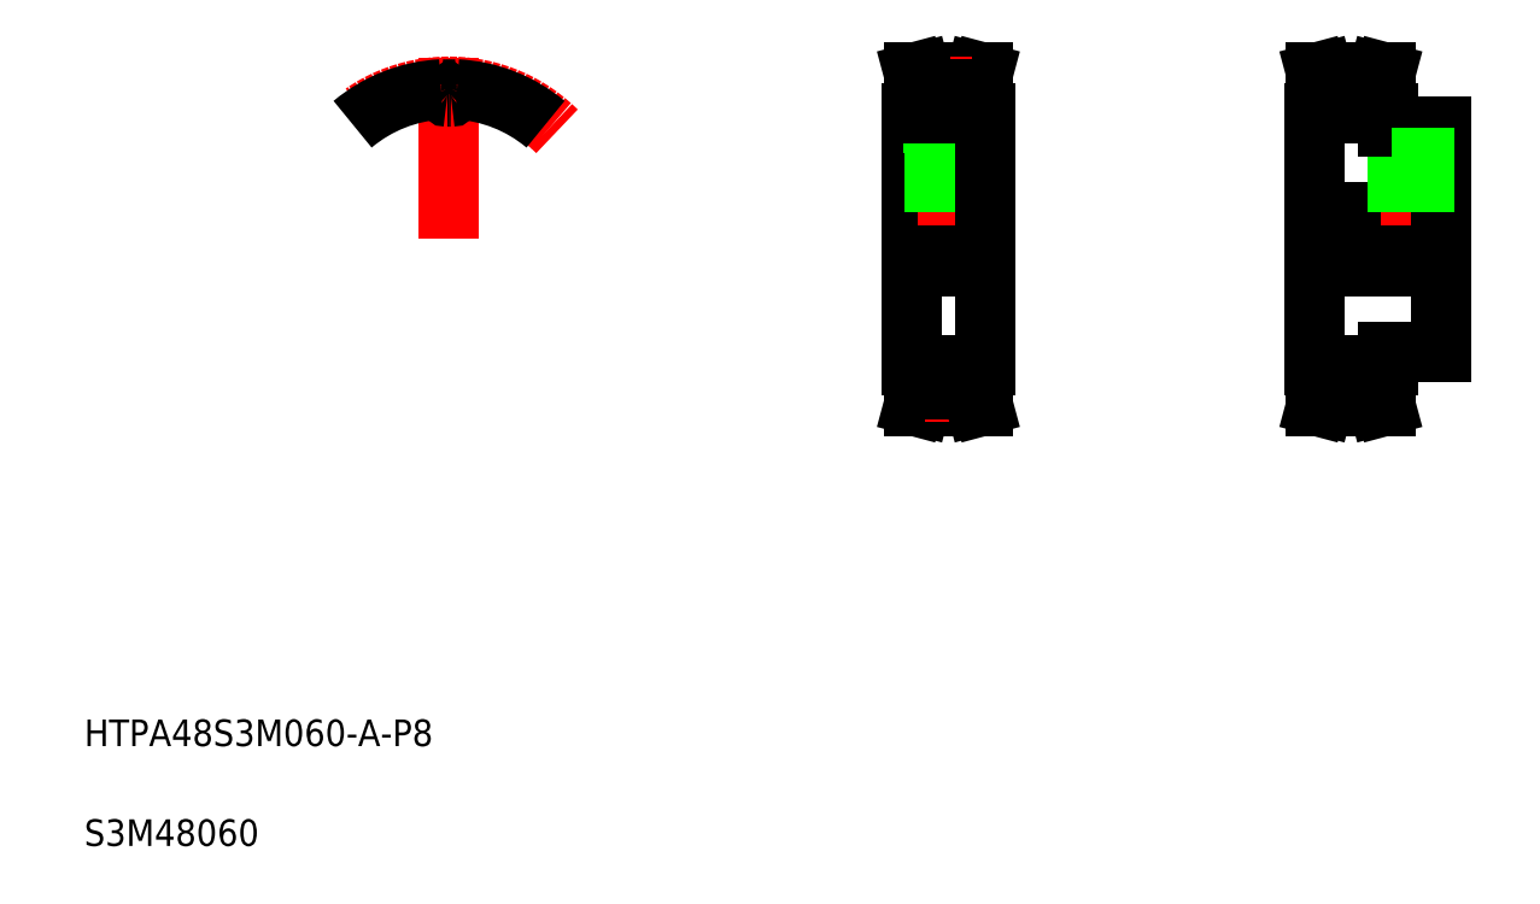
<metadata>
{"format":"dxf","ext":"dxf","renderer":"ezdxf+matplotlib","layout":"modelspace","background":"white","min_lineweight":24,"dpi":150}
</metadata>
<code>
0
SECTION
2
ENTITIES
0
LINE
8
CENTER
10
192.7
20
101.2
30
0
11
215.7
21
101.2
31
0
0
LINE
8
0
10
205.7
20
84.15
30
0
11
213.7
21
84.15
31
0
0
LINE
8
0
10
205.7
20
118.2
30
0
11
213.7
21
118.2
31
0
0
LINE
8
0
10
194.7
20
97.15
30
0
11
213.7
21
97.15
31
0
0
LINE
8
0
10
194.7
20
105.2
30
0
11
213.7
21
105.2
31
0
0
TEXT
8
0
10
10
20
25
30
0
40
4
1
HTPA48S3M060-A-P8
0
TEXT
8
0
10
10
20
10
30
0
40
4
1
S3M48060
0
LINE
8
CENTER
10
132.3
20
101.2
30
0
11
147.3
21
101.2
31
0
0
LINE
8
0
10
134.3
20
105.2
30
0
11
145.3
21
105.2
31
0
0
LINE
8
0
10
134.3
20
97.15
30
0
11
145.3
21
97.15
31
0
0
LINE
8
0
10
144.3
20
123.6
30
0
11
144.9
21
126.2
31
0
0
LINE
8
0
10
144.9
20
126.2
30
0
11
143.9
21
126.2
31
0
0
LINE
8
0
10
143.3
20
120.2
30
0
11
145.3
21
120.2
31
0
0
LINE
8
0
10
143.3
20
82.15
30
0
11
145.3
21
82.15
31
0
0
LINE
8
0
10
144.3
20
78.75
30
0
11
144.9
21
76.15
31
0
0
LINE
8
0
10
144.9
20
76.15
30
0
11
143.9
21
76.15
31
0
0
LINE
8
0
10
134.3
20
82.15
30
0
11
134.3
21
120.2
31
0
0
LINE
8
0
10
143.3
20
78.62
30
0
11
143.3
21
82.15
31
0
0
LINE
8
0
10
144.3
20
82.15
30
0
11
144.3
21
78.75
31
0
0
LINE
8
0
10
135.3
20
82.15
30
0
11
135.3
21
78.75
31
0
0
LINE
8
0
10
136.3
20
78.62
30
0
11
136.3
21
82.15
31
0
0
LINE
8
0
10
136.3
20
78.62
30
0
11
135.6
21
76.15
31
0
0
LINE
8
0
10
134.6
20
76.15
30
0
11
135.6
21
76.15
31
0
0
LINE
8
0
10
135.3
20
78.75
30
0
11
134.6
21
76.15
31
0
0
LINE
8
CENTER
10
136.3
20
78.23
30
0
11
143.3
21
78.23
31
0
0
LINE
8
0
10
136.3
20
78.62
30
0
11
143.3
21
78.62
31
0
0
LINE
8
0
10
143.3
20
78.62
30
0
11
143.9
21
76.15
31
0
0
LINE
8
0
10
134.3
20
82.15
30
0
11
136.3
21
82.15
31
0
0
LINE
8
0
10
136.3
20
79.73
30
0
11
143.3
21
79.73
31
0
0
LINE
8
CENTER
10
139.8
20
103.2
30
0
11
139.8
21
126.1
31
0
0
LINE
8
0
10
143.3
20
123.7
30
0
11
143.9
21
126.2
31
0
0
LINE
8
0
10
135.3
20
123.6
30
0
11
134.6
21
126.2
31
0
0
LINE
8
0
10
136.3
20
123.7
30
0
11
135.6
21
126.2
31
0
0
LINE
8
0
10
141.8
20
105.2
30
0
11
141.8
21
114.2
31
0
0
LINE
8
0
10
141.4
20
105.2
30
0
11
141.4
21
114.2
31
0
0
LINE
8
0
10
138.1
20
105.2
30
0
11
138.1
21
114.2
31
0
0
LINE
8
0
10
137.8
20
105.2
30
0
11
137.8
21
114.2
31
0
0
LINE
8
0
10
134.3
20
120.2
30
0
11
136.3
21
120.2
31
0
0
LINE
8
0
10
135.3
20
120.2
30
0
11
135.3
21
123.6
31
0
0
LINE
8
0
10
142
20
114.2
30
0
11
142
21
122.6
31
0
0
LINE
8
0
10
137.5
20
114.2
30
0
11
137.5
21
122.6
31
0
0
LINE
8
0
10
137.5
20
114.2
30
0
11
142
21
114.2
31
0
0
LINE
8
CENTER
10
136.3
20
124.1
30
0
11
143.3
21
124.1
31
0
0
LINE
8
0
10
136.3
20
122.6
30
0
11
143.3
21
122.6
31
0
0
LINE
8
0
10
136.3
20
123.7
30
0
11
143.3
21
123.7
31
0
0
LINE
8
0
10
136.3
20
120.2
30
0
11
136.3
21
123.7
31
0
0
LINE
8
0
10
143.3
20
120.2
30
0
11
143.3
21
123.7
31
0
0
LINE
8
0
10
144.3
20
120.2
30
0
11
144.3
21
123.6
31
0
0
LINE
8
0
10
134.6
20
126.2
30
0
11
135.6
21
126.2
31
0
0
LINE
8
0
10
145.3
20
82.15
30
0
11
145.3
21
120.2
31
0
0
LINE
8
0
10
194.7
20
82.15
30
0
11
194.7
21
120.2
31
0
0
LINE
8
0
10
204.7
20
82.15
30
0
11
204.7
21
78.75
31
0
0
LINE
8
0
10
195.7
20
82.15
30
0
11
195.7
21
78.75
31
0
0
LINE
8
0
10
203.7
20
78.62
30
0
11
203.7
21
82.15
31
0
0
LINE
8
0
10
196.7
20
78.62
30
0
11
196.7
21
82.15
31
0
0
LINE
8
CENTER
10
196.7
20
78.23
30
0
11
203.7
21
78.23
31
0
0
LINE
8
0
10
196.7
20
78.62
30
0
11
203.7
21
78.62
31
0
0
LINE
8
0
10
195.7
20
78.75
30
0
11
195
21
76.15
31
0
0
LINE
8
0
10
195
20
76.15
30
0
11
196
21
76.15
31
0
0
LINE
8
0
10
196.7
20
78.62
30
0
11
196
21
76.15
31
0
0
LINE
8
0
10
204.7
20
78.75
30
0
11
205.4
21
76.15
31
0
0
LINE
8
0
10
203.7
20
78.62
30
0
11
204.3
21
76.15
31
0
0
LINE
8
0
10
205.4
20
76.15
30
0
11
204.3
21
76.15
31
0
0
LINE
8
0
10
196.7
20
79.73
30
0
11
203.7
21
79.73
31
0
0
LINE
8
0
10
194.7
20
82.15
30
0
11
196.7
21
82.15
31
0
0
LINE
8
0
10
203.7
20
82.15
30
0
11
205.7
21
82.15
31
0
0
LINE
8
0
10
205.7
20
82.15
30
0
11
205.7
21
84.15
31
0
0
LINE
8
0
10
204.7
20
123.6
30
0
11
205.4
21
126.2
31
0
0
LINE
8
0
10
203.7
20
123.7
30
0
11
204.3
21
126.2
31
0
0
LINE
8
0
10
195.7
20
123.6
30
0
11
195
21
126.2
31
0
0
LINE
8
0
10
196.7
20
123.7
30
0
11
196
21
126.2
31
0
0
LINE
8
CENTER
10
209.2
20
103.2
30
0
11
209.2
21
120.2
31
0
0
LINE
8
0
10
207.6
20
105.2
30
0
11
207.6
21
118.2
31
0
0
LINE
8
0
10
207.2
20
105.2
30
0
11
207.2
21
118.2
31
0
0
LINE
8
CENTER
10
196.7
20
124.1
30
0
11
203.7
21
124.1
31
0
0
LINE
8
0
10
196.7
20
122.6
30
0
11
203.7
21
122.6
31
0
0
LINE
8
0
10
196.7
20
123.7
30
0
11
203.7
21
123.7
31
0
0
LINE
8
0
10
195.7
20
120.2
30
0
11
195.7
21
123.6
31
0
0
LINE
8
0
10
196.7
20
120.2
30
0
11
196.7
21
123.7
31
0
0
LINE
8
0
10
194.7
20
120.2
30
0
11
196.7
21
120.2
31
0
0
LINE
8
0
10
205.7
20
118.2
30
0
11
205.7
21
120.2
31
0
0
LINE
8
0
10
204.7
20
120.2
30
0
11
204.7
21
123.6
31
0
0
LINE
8
0
10
203.7
20
120.2
30
0
11
205.7
21
120.2
31
0
0
LINE
8
0
10
203.7
20
120.2
30
0
11
203.7
21
123.7
31
0
0
LINE
8
0
10
195
20
126.2
30
0
11
196
21
126.2
31
0
0
LINE
8
0
10
205.4
20
126.2
30
0
11
204.3
21
126.2
31
0
0
LINE
8
0
10
213.7
20
84.15
30
0
11
213.7
21
118.2
31
0
0
LINE
8
0
10
213.7
20
92.65
30
0
11
213.7
21
92.65
31
0
0
LINE
8
0
10
213.7
20
101.2
30
0
11
213.7
21
101.2
31
0
0
LINE
8
0
10
210.8
20
105.2
30
0
11
210.8
21
118.2
31
0
0
LINE
8
0
10
211.2
20
105.2
30
0
11
211.2
21
118.2
31
0
0
LINE
8
CENTER
10
64.77
20
101.2
30
0
11
64.77
21
128.4
31
0
0
ARC
8
CENTER
10
64.77
20
101.2
30
0
40
22.92
50
45
51
135
0
ARC
8
0
10
64.77
20
101.2
30
0
40
22.54
50
93.03
51
130
0
ARC
8
0
10
64.77
20
101.2
30
0
40
21.43
50
89.25
51
90
0
ARC
8
0
10
63.8
20
124.1
30
0
40
1.975
50
313.6
51
342.7
0
ARC
8
0
10
65.95
20
123.4
30
0
40
0.28
50
86.97
51
162.7
0
ARC
8
0
10
65.06
20
122.7
30
0
40
0.15
50
269.2
51
313.6
0
ARC
8
0
10
63.6
20
123.4
30
0
40
0.28
50
17.32
51
93.03
0
ARC
8
0
10
64.49
20
122.7
30
0
40
0.15
50
226.4
51
270.8
0
ARC
8
0
10
65.75
20
124.1
30
0
40
1.975
50
197.3
51
226.4
0
ARC
8
0
10
64.77
20
101.2
30
0
40
21.43
50
90
51
90.75
0
ARC
8
0
10
64.77
20
101.2
30
0
40
22.54
50
50
51
86.97
0
ENDSEC
0
EOF

</code>
